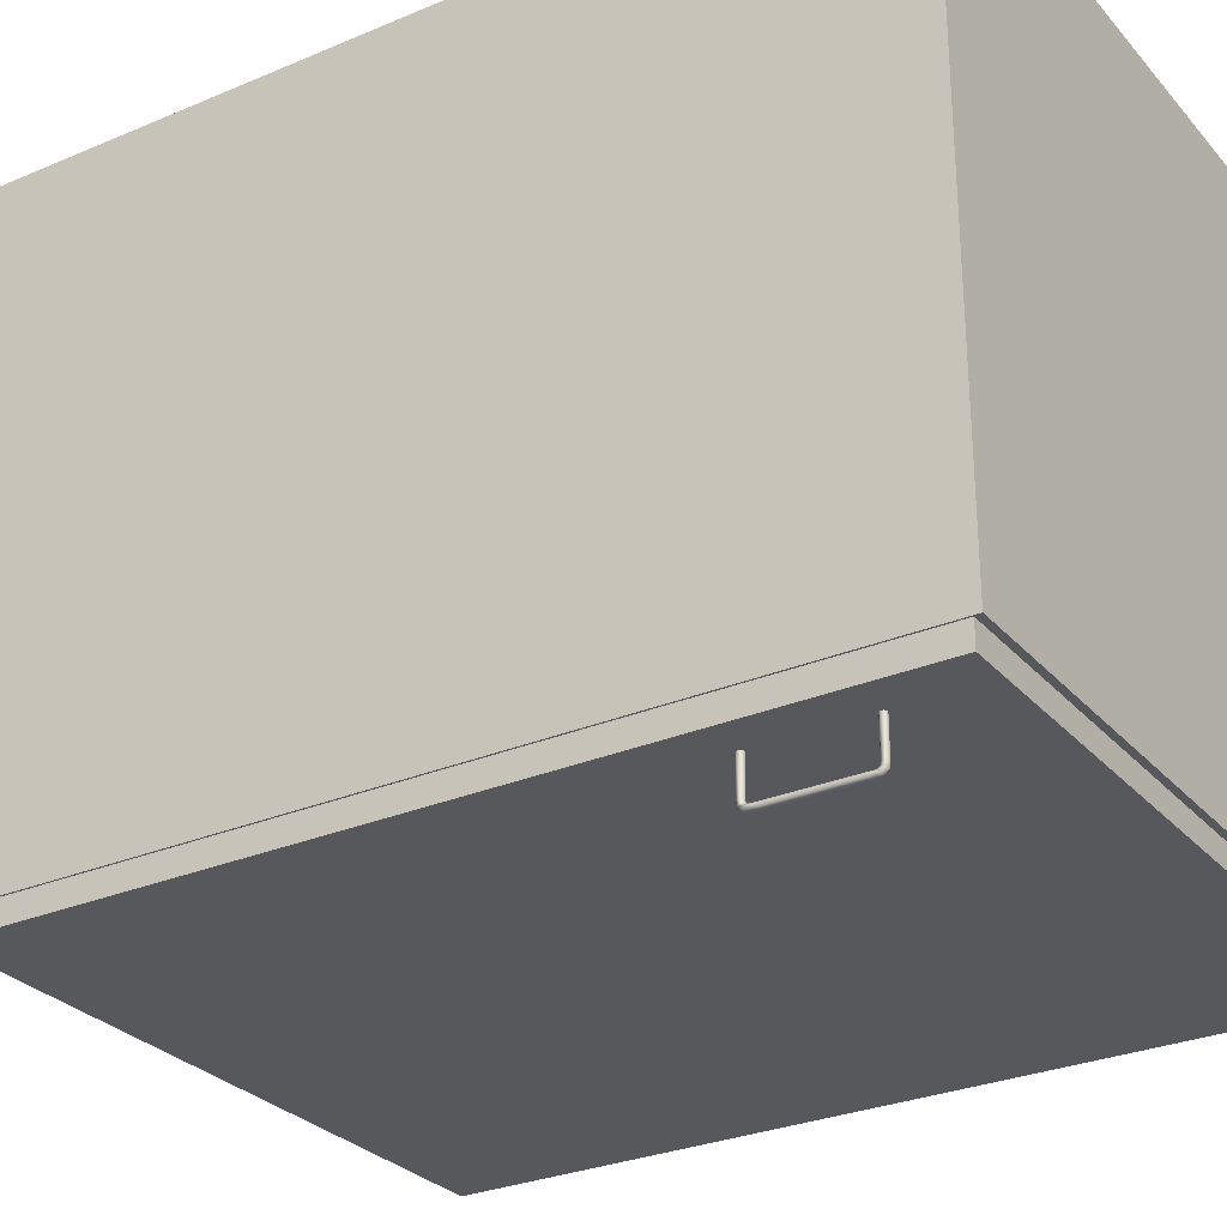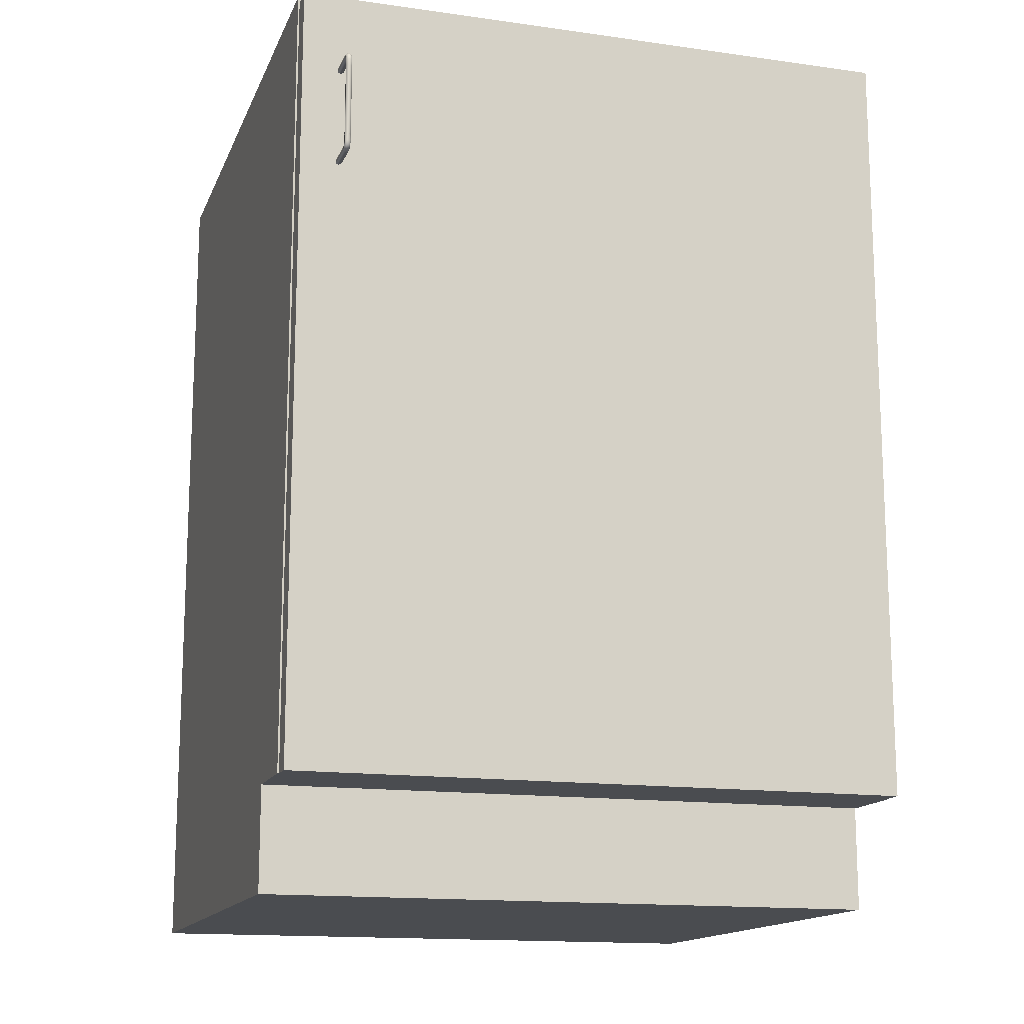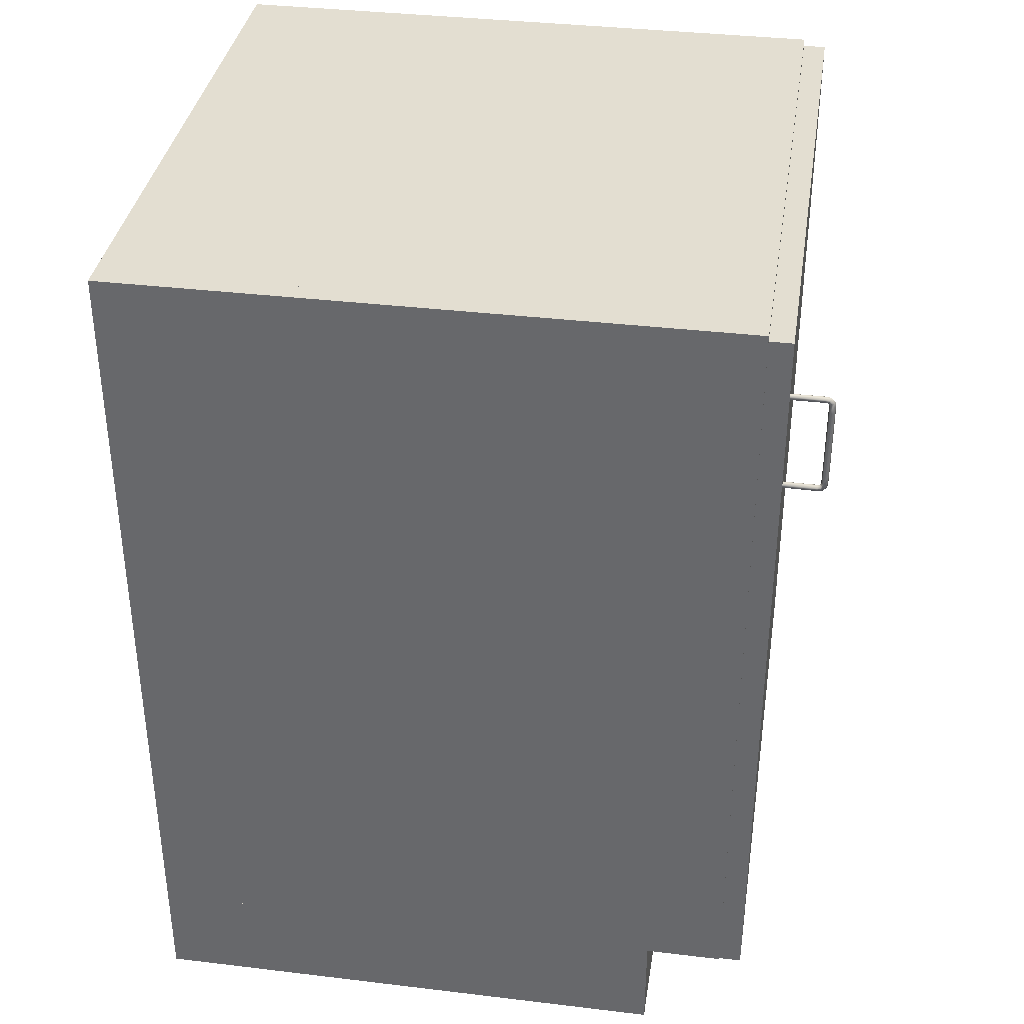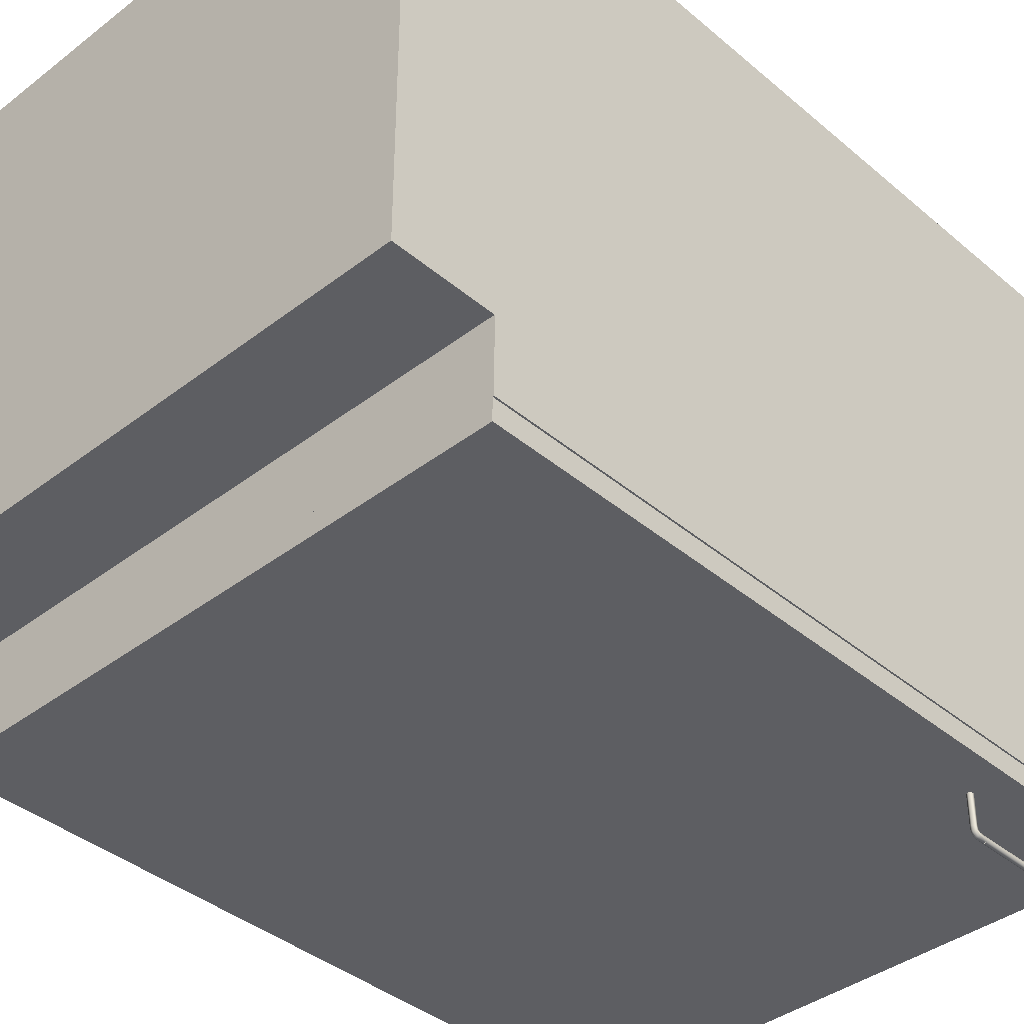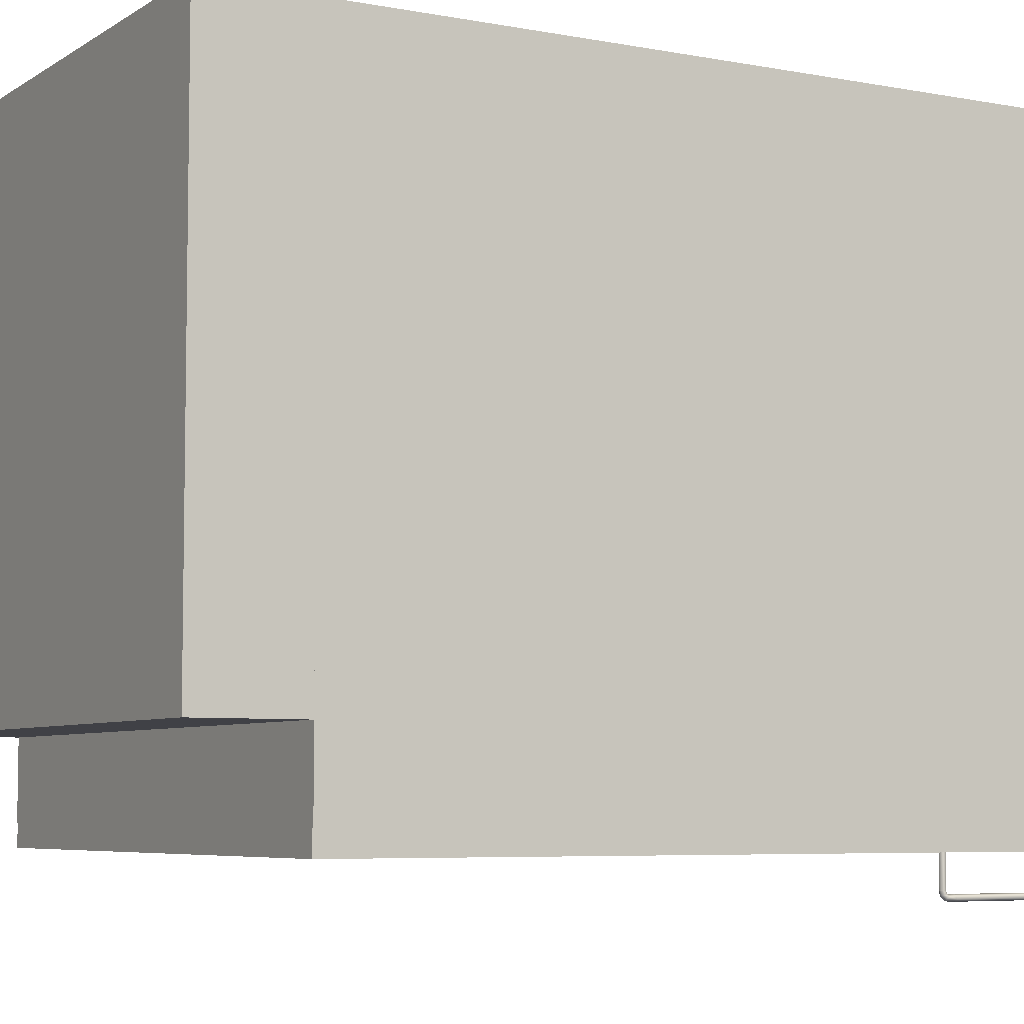
<metadata>
{"format":"obj","ext":"obj","renderer":"f3d","projection":"perspective","resolution":1024,"background":"white","views":[{"elev":-28.8,"azim":122.4,"up":"+Z"},{"elev":-14.8,"azim":163.0,"up":"+Y"},{"elev":36.3,"azim":98.9,"up":"+Y"},{"elev":-39.4,"azim":43.7,"up":"+Z"},{"elev":-6.0,"azim":60.2,"up":"+Z"}]}
</metadata>
<code>
v 0.1062 -0.1017 -0.07601
v -0.3479 -0.1017 0.3755
v -0.3479 -0.1017 -0.07601
v 0.1062 -0.1017 0.3755
v -0.3479 -0.08656 -0.07601
v 0.1062 -0.08656 0.3755
v -0.3479 -0.08656 0.3755
v 0.1062 -0.08656 -0.07601
v 0.1062 -0.3943 0.3882
v -0.3479 -0.4095 0.3882
v 0.1062 -0.4095 0.3882
v -0.3479 -0.3943 0.3882
v 0.1062 -0.4095 -0.09115
v -0.3479 -0.3943 -0.09115
v -0.3479 -0.4095 -0.09115
v 0.1062 -0.3943 -0.09115
v 0.1062 0.1909 -0.09115
v 0.1062 0.2061 0.3882
v 0.1062 0.1909 0.3882
v 0.1062 0.2061 -0.09115
v -0.3479 0.1909 0.3882
v -0.3479 0.2061 -0.09115
v -0.3479 0.2061 0.3882
v -0.3479 0.1909 -0.09115
v -0.363 0.2061 -0.09115
v -0.363 -0.4095 0.3882
v -0.363 0.2061 0.3882
v -0.363 -0.4095 -0.09115
v 0.1213 -0.4095 -0.09115
v 0.1213 0.2061 0.3882
v 0.1213 -0.4095 0.3882
v 0.1213 0.2061 -0.09115
v 0.1062 0.1909 0.3781
v -0.3479 -0.3943 0.3781
v 0.1062 -0.3943 0.3781
v -0.3479 0.1909 0.3781
v 0.1062 -0.3943 0.3755
v -0.3479 0.1909 0.3755
v -0.3479 -0.3943 0.3755
v 0.1062 0.1909 0.3755
v -0.3479 0.1102 0.3882
v -0.3479 0.1102 0.3781
v 0.1062 0.1909 0.3882
v 0.1062 0.1102 0.3781
v 0.1062 0.1102 0.3882
v 0.1062 0.1909 0.3781
v -0.363 -0.4095 -0.03061
v -0.363 -0.4902 0.3882
v -0.363 -0.4902 -0.03061
v 0.1213 -0.4095 0.3882
v 0.1213 -0.4902 -0.03061
v 0.1213 -0.4902 0.3882
v 0.1213 -0.4095 -0.03061
v 0.1201 0.201 -0.09115
v -0.3617 0.201 -0.1088
v -0.3617 0.201 -0.09115
v 0.1201 0.201 -0.1088
v -0.3617 -0.4095 -0.09115
v 0.1201 -0.4095 -0.1088
v -0.3617 -0.4095 -0.1088
v 0.1201 -0.4095 -0.09115
v 0.08981 0.06652 -0.1415
v 0.09199 0.06347 -0.1398
v 0.08981 0.06285 -0.141
v 0.09199 0.06664 -0.1403
v 0.09199 0.061 -0.1373
v 0.08762 0.06347 -0.1398
v 0.08981 0.07178 -0.1415
v 0.09199 0.07179 -0.1402
v 0.08981 0.05982 -0.1379
v 0.09199 0.06687 -0.1378
v 0.08762 0.06664 -0.1403
v 0.08762 0.061 -0.1373
v 0.08981 0.05923 -0.1342
v 0.09199 0.0647 -0.1374
v 0.08762 0.07179 -0.1402
v 0.08762 0.06687 -0.1378
v 0.09199 0.07182 -0.1377
v 0.09199 0.06049 -0.1341
v 0.08762 0.06049 -0.1341
v 0.09199 0.06336 -0.1361
v 0.08981 0.06532 -0.1362
v 0.08762 0.0647 -0.1374
v 0.08981 0.06699 -0.1365
v 0.08981 0.05946 -0.1088
v 0.08762 0.06072 -0.1088
v 0.08762 0.06336 -0.1361
v 0.08981 0.06455 -0.1355
v 0.08762 0.07182 -0.1377
v 0.08981 0.07183 -0.1365
v 0.09199 0.06302 -0.1339
v 0.09199 0.06072 -0.1088
v 0.08762 0.06302 -0.1339
v 0.08981 0.06428 -0.1338
v 0.08762 0.06324 -0.1088
v 0.09199 0.06324 -0.1088
v 0.08981 0.06451 -0.1088
v 0.09199 0.1331 -0.1378
v 0.08981 0.1347 -0.1363
v 0.08981 0.133 -0.1366
v 0.09199 0.1353 -0.1375
v 0.08762 0.1331 -0.1378
v 0.09199 0.1282 -0.1378
v 0.09199 0.1365 -0.1398
v 0.08981 0.1355 -0.1355
v 0.08762 0.1353 -0.1375
v 0.08981 0.1282 -0.1366
v 0.09199 0.139 -0.1373
v 0.09199 0.1366 -0.1361
v 0.08762 0.1366 -0.1361
v 0.08762 0.1365 -0.1398
v 0.08762 0.1282 -0.1378
v 0.09199 0.1282 -0.1403
v 0.08981 0.1371 -0.141
v 0.09199 0.137 -0.1339
v 0.08762 0.137 -0.1339
v 0.08762 0.139 -0.1373
v 0.08762 0.1282 -0.1403
v 0.09199 0.1333 -0.1403
v 0.09199 0.1395 -0.1341
v 0.08981 0.1402 -0.1379
v 0.08981 0.1334 -0.1416
v 0.08981 0.1357 -0.1338
v 0.08762 0.1395 -0.1341
v 0.08762 0.1333 -0.1403
v 0.08981 0.1357 -0.1088
v 0.09199 0.1395 -0.1088
v 0.08762 0.137 -0.1088
v 0.08981 0.1408 -0.1342
v 0.08981 0.1282 -0.1416
v 0.09199 0.137 -0.1088
v 0.09199 0.1383 -0.1088
v 0.08762 0.1383 -0.1088
v 0.08981 0.1408 -0.1088
v 0.08762 0.1395 -0.1088
v 0.08981 0.1282 -0.1416
v 0.09199 0.07187 -0.1403
v 0.08981 0.07187 -0.1416
v 0.09199 0.1282 -0.1403
v 0.08762 0.07187 -0.1403
v 0.09199 0.07187 -0.1378
v 0.08762 0.1282 -0.1403
v 0.09199 0.1282 -0.1378
v 0.08762 0.07187 -0.1378
v 0.08981 0.07187 -0.1366
v 0.08762 0.1282 -0.1378
v 0.08981 0.1282 -0.1366
v -0.3428 -0.4902 0.368
v -0.3428 -0.4902 0.3882
v -0.363 -0.4902 0.368
g mesh1_mesh1-geometry
f 1 2 3
f 2 1 4
f 2 5 3
f 5 1 3
f 1 6 4
f 6 2 4
f 5 2 7
f 1 5 8
f 6 1 8
f 2 6 7
f 6 5 7
f 5 6 8
g mesh1_mesh1-geometry
f 3 2 1
f 4 1 2
f 3 5 2
f 3 1 5
f 4 6 1
f 4 2 6
f 7 2 5
f 8 5 1
f 8 1 6
f 7 6 2
f 7 5 6
f 8 6 5
g mesh2_mesh2-geometry
f 9 10 11
f 10 9 12
f 10 13 11
f 13 9 11
f 9 14 12
f 14 10 12
f 13 10 15
f 9 13 16
f 14 9 16
f 10 14 15
g mesh2_mesh2-geometry
f 11 10 9
f 12 9 10
f 11 13 10
f 11 9 13
f 12 14 9
f 12 10 14
f 15 10 13
f 16 13 9
f 16 9 14
f 15 14 10
f 14 13 15
f 15 13 14
f 13 14 16
f 16 14 13
g mesh3_mesh3-geometry
l 13 15
l 15 14
l 16 14
g mesh4_mesh4-geometry
f 17 18 19
f 18 17 20
f 18 21 19
f 21 17 19
f 22 18 20
f 21 18 23
f 17 21 24
f 18 22 23
f 22 21 23
f 21 22 24
g mesh4_mesh4-geometry
f 19 18 17
f 20 17 18
f 19 21 18
f 19 17 21
f 17 22 20
f 20 22 17
f 20 18 22
f 23 18 21
f 24 21 17
f 22 17 24
f 24 17 22
f 23 22 18
f 23 21 22
f 24 22 21
g mesh5_mesh5-geometry
l 22 20
g mesh6_mesh6-geometry
l 24 17
g mesh7_mesh7-geometry
f 25 26 27
f 26 25 28
g mesh7_mesh7-geometry
f 27 26 25
f 28 25 26
g mesh8_mesh8-geometry
f 15 23 10
f 23 15 22
f 23 26 10
f 10 28 15
f 25 23 22
f 26 23 27
f 28 10 26
f 23 25 27
g mesh8_mesh8-geometry
f 10 23 15
f 22 15 23
f 10 26 23
f 15 28 10
f 15 25 22
f 22 25 15
f 22 23 25
f 27 23 26
f 26 10 28
f 25 15 28
f 28 15 25
f 27 25 23
g mesh9_mesh9-geometry
f 29 30 31
f 30 29 32
g mesh9_mesh9-geometry
f 31 30 29
f 32 29 30
g mesh10_mesh10-geometry
f 20 29 13
f 29 20 32
f 13 29 20
f 32 20 29
f 13 11 29
f 13 20 11
f 32 30 20
f 31 29 11
f 18 11 20
f 18 20 30
f 31 11 30
f 18 30 11
g mesh10_mesh10-geometry
f 29 11 13
f 11 20 13
f 20 30 32
f 11 29 31
f 20 11 18
f 30 20 18
f 30 11 31
f 11 30 18
g mesh11_mesh11-geometry
l 20 32
l 20 13
l 13 29
g mesh12_mesh12-geometry
f 33 34 35
f 34 33 36
f 34 37 35
f 37 33 35
f 33 38 36
f 38 34 36
f 37 34 39
f 33 37 40
f 38 33 40
f 34 38 39
f 38 37 39
f 37 38 40
g mesh12_mesh12-geometry
f 35 34 33
f 36 33 34
f 35 37 34
f 35 33 37
f 36 38 33
f 36 34 38
f 39 34 37
f 40 37 33
f 40 33 38
f 39 38 34
f 39 37 38
f 40 38 37
g mesh13_mesh13-geometry
f 36 41 21
f 41 36 42
f 41 43 21
f 43 36 21
f 36 44 42
f 44 41 42
f 43 41 45
f 36 43 46
f 44 36 46
f 41 44 45
f 44 43 45
f 43 44 46
g mesh13_mesh13-geometry
f 21 41 36
f 42 36 41
f 21 43 41
f 21 36 43
f 42 44 36
f 42 41 44
f 45 41 43
f 46 43 36
f 46 36 44
f 45 44 41
f 45 43 44
f 46 44 43
g mesh14_mesh14-geometry
f 47 48 26
f 48 47 49
f 48 50 26
f 50 47 26
f 47 51 49
f 49 52 48
f 50 48 52
f 47 50 53
f 51 47 53
f 52 49 51
f 51 50 52
f 50 51 53
g mesh14_mesh14-geometry
f 26 48 47
f 49 47 48
f 26 50 48
f 26 47 50
f 49 51 47
f 48 52 49
f 52 48 50
f 53 50 47
f 53 47 51
f 51 49 52
f 52 50 51
f 53 51 50
g mesh15_mesh15-geometry
f 54 55 56
f 55 54 57
f 56 55 54
f 57 54 55
f 55 58 56
f 56 58 55
f 58 54 56
f 56 54 58
f 54 59 57
f 57 59 54
f 59 55 57
f 57 55 59
f 58 55 60
f 60 55 58
f 54 58 61
f 61 58 54
f 59 54 61
f 61 54 59
f 55 59 60
f 60 59 55
f 59 58 60
f 60 58 59
f 58 59 61
f 61 59 58
g mesh16_mesh16-geometry
l 54 56
l 54 57
l 61 54
l 56 58
l 56 55
l 59 57
l 57 55
l 58 61
l 61 59
l 58 60
l 55 60
l 60 59
g mesh17_mesh17-geometry
f 62 63 64
f 63 62 65
f 66 64 63
f 67 62 64
f 68 65 62
f 69 63 65
f 64 66 70
f 71 66 63
f 62 67 72
f 64 73 67
f 65 68 69
f 72 68 62
f 69 71 63
f 66 74 70
f 73 64 70
f 75 66 71
f 67 76 72
f 73 77 67
f 68 72 76
f 71 69 78
f 74 66 79
f 80 70 74
f 70 80 73
f 81 66 75
f 71 82 75
f 77 76 67
f 73 83 77
f 78 84 71
f 81 79 66
f 79 85 74
f 74 86 80
f 80 87 73
f 75 88 81
f 82 71 84
f 88 75 82
f 76 77 89
f 73 87 83
f 82 77 83
f 84 78 90
f 91 79 81
f 85 79 92
f 86 74 85
f 86 93 80
f 80 93 87
f 94 81 88
f 77 82 84
f 83 88 82
f 84 89 77
f 88 83 87
f 89 84 90
f 91 92 79
f 81 94 91
f 93 86 95
f 94 87 93
f 87 94 88
f 92 91 96
f 94 96 91
f 97 93 95
f 93 97 94
f 96 94 97
g mesh17_mesh17-geometry
f 64 63 62
f 65 62 63
f 63 64 66
f 64 62 67
f 62 65 68
f 65 63 69
f 70 66 64
f 63 66 71
f 72 67 62
f 67 73 64
f 69 68 65
f 62 68 72
f 63 71 69
f 70 74 66
f 70 64 73
f 71 66 75
f 72 76 67
f 67 77 73
f 76 72 68
f 78 69 71
f 79 66 74
f 74 70 80
f 73 80 70
f 75 66 81
f 75 82 71
f 67 76 77
f 77 83 73
f 71 84 78
f 66 79 81
f 74 85 79
f 80 86 74
f 73 87 80
f 81 88 75
f 84 71 82
f 82 75 88
f 89 77 76
f 83 87 73
f 83 77 82
f 90 78 84
f 81 79 91
f 92 79 85
f 85 74 86
f 80 93 86
f 87 93 80
f 88 81 94
f 84 82 77
f 82 88 83
f 77 89 84
f 87 83 88
f 90 84 89
f 79 92 91
f 91 94 81
f 95 86 93
f 93 87 94
f 88 94 87
f 96 91 92
f 91 96 94
f 95 93 97
f 94 97 93
f 97 94 96
g mesh18_mesh18-geometry
f 98 99 100
f 99 98 101
f 99 102 100
f 100 103 98
f 104 101 98
f 101 105 99
f 102 99 106
f 102 107 100
f 103 100 107
f 104 98 103
f 108 101 104
f 105 101 109
f 110 99 105
f 99 110 106
f 106 111 102
f 107 102 112
f 104 103 113
f 108 109 101
f 114 108 104
f 115 105 109
f 105 116 110
f 110 117 106
f 106 117 111
f 118 102 111
f 102 118 112
f 104 113 119
f 120 109 108
f 108 114 121
f 104 122 114
f 105 115 123
f 120 115 109
f 116 105 123
f 116 124 110
f 110 124 117
f 121 111 117
f 118 111 125
f 113 122 119
f 122 104 119
f 121 120 108
f 111 121 114
f 122 111 114
f 115 126 123
f 127 115 120
f 123 128 116
f 128 124 116
f 129 117 124
f 117 129 121
f 111 122 125
f 125 130 118
f 122 113 130
f 120 121 129
f 126 115 131
f 128 123 126
f 132 115 127
f 129 127 120
f 133 124 128
f 124 134 129
f 130 125 122
f 115 132 131
f 127 129 134
f 124 133 135
f 134 124 135
g mesh18_mesh18-geometry
f 100 99 98
f 101 98 99
f 100 102 99
f 98 103 100
f 98 101 104
f 99 105 101
f 106 99 102
f 100 107 102
f 107 100 103
f 103 98 104
f 104 101 108
f 109 101 105
f 105 99 110
f 106 110 99
f 102 111 106
f 112 102 107
f 113 103 104
f 101 109 108
f 104 108 114
f 109 105 115
f 110 116 105
f 106 117 110
f 111 117 106
f 111 102 118
f 112 118 102
f 119 113 104
f 108 109 120
f 121 114 108
f 114 122 104
f 123 115 105
f 109 115 120
f 123 105 116
f 110 124 116
f 117 124 110
f 117 111 121
f 125 111 118
f 119 122 113
f 119 104 122
f 108 120 121
f 114 121 111
f 114 111 122
f 123 126 115
f 120 115 127
f 116 128 123
f 116 124 128
f 124 117 129
f 121 129 117
f 125 122 111
f 118 130 125
f 130 113 122
f 129 121 120
f 131 115 126
f 126 123 128
f 127 115 132
f 120 127 129
f 128 124 133
f 129 134 124
f 122 125 130
f 131 132 115
f 134 129 127
f 135 133 124
f 135 124 134
g mesh19_mesh19-geometry
f 136 137 138
f 137 136 139
f 140 136 138
f 139 141 137
f 136 140 142
f 141 139 143
f 144 142 140
f 143 145 141
f 142 144 146
f 145 143 147
f 145 146 144
f 146 145 147
g mesh19_mesh19-geometry
f 138 137 136
f 139 136 137
f 138 136 140
f 137 141 139
f 142 140 136
f 143 139 141
f 140 142 144
f 141 145 143
f 146 144 142
f 147 143 145
f 144 146 145
f 147 145 146
g mesh20_mesh20-geometry
f 48 148 149
f 148 48 150
f 149 148 48
f 150 48 148

</code>
